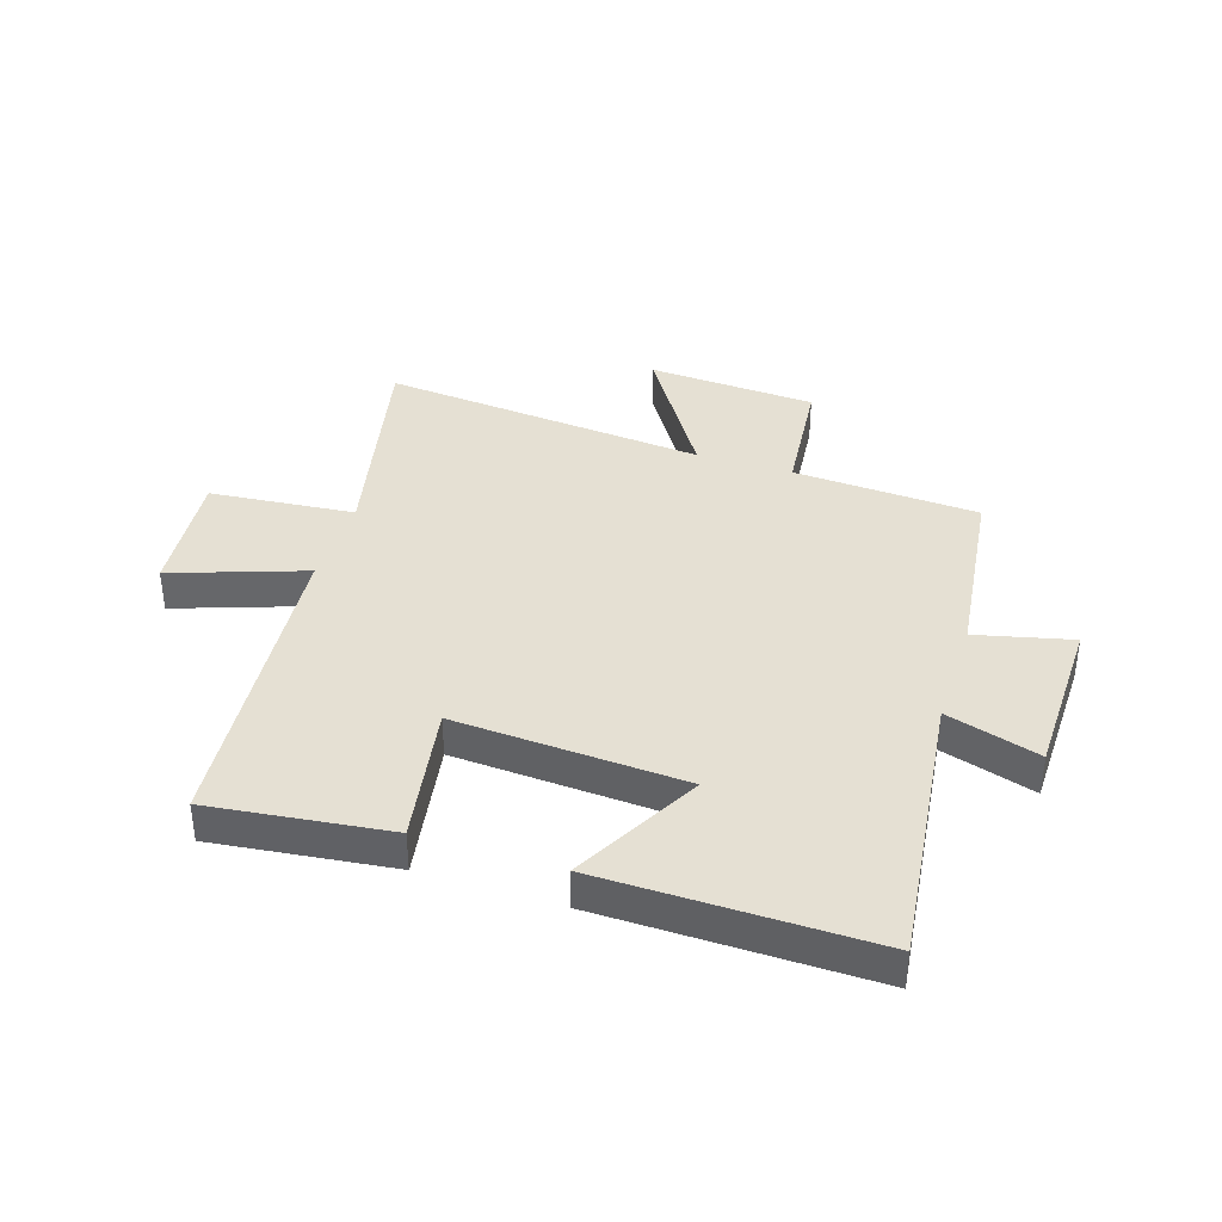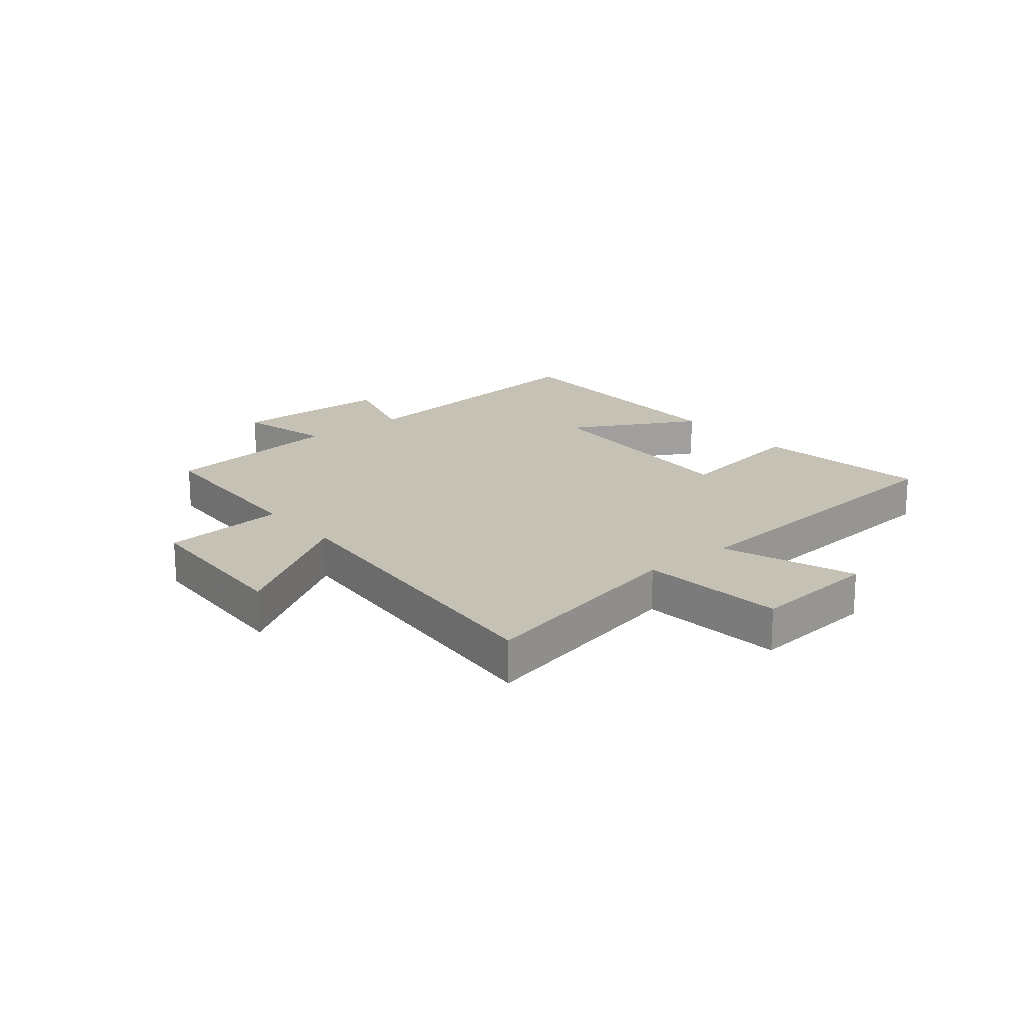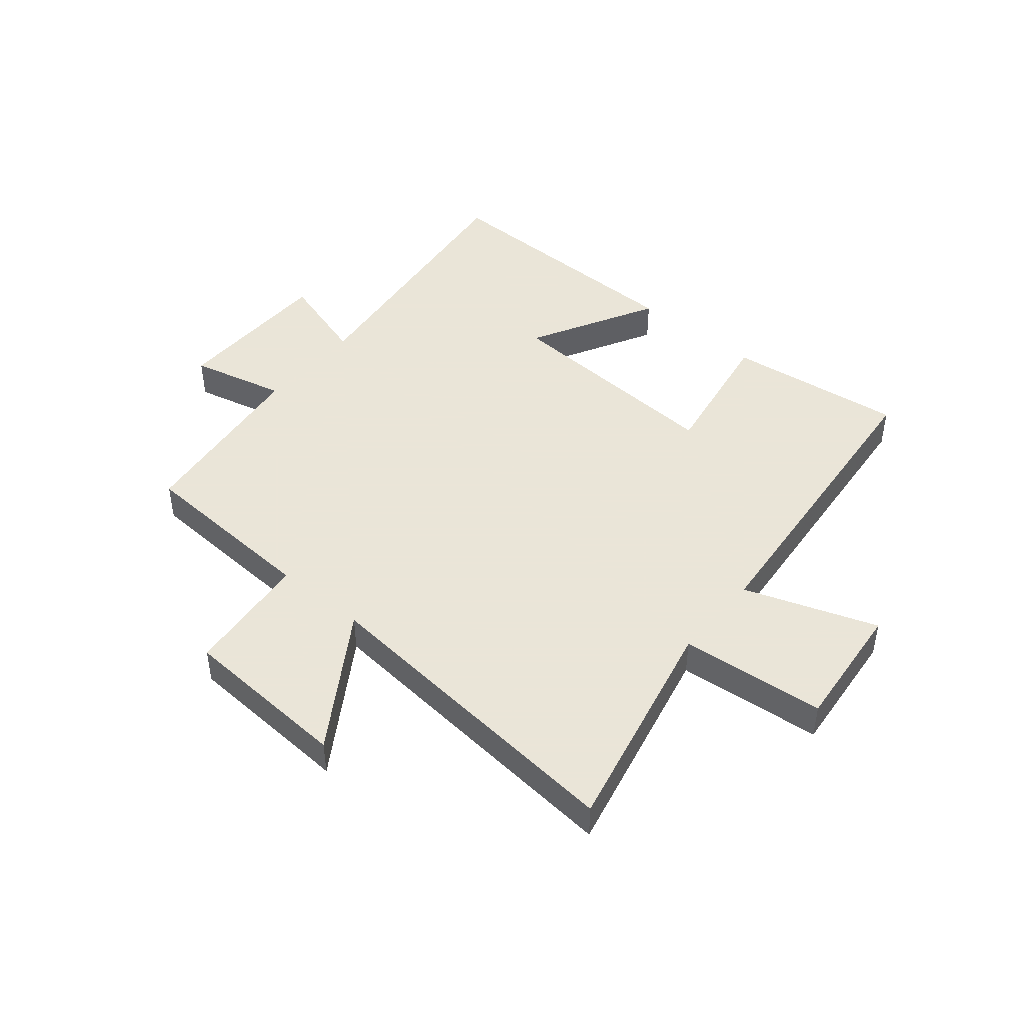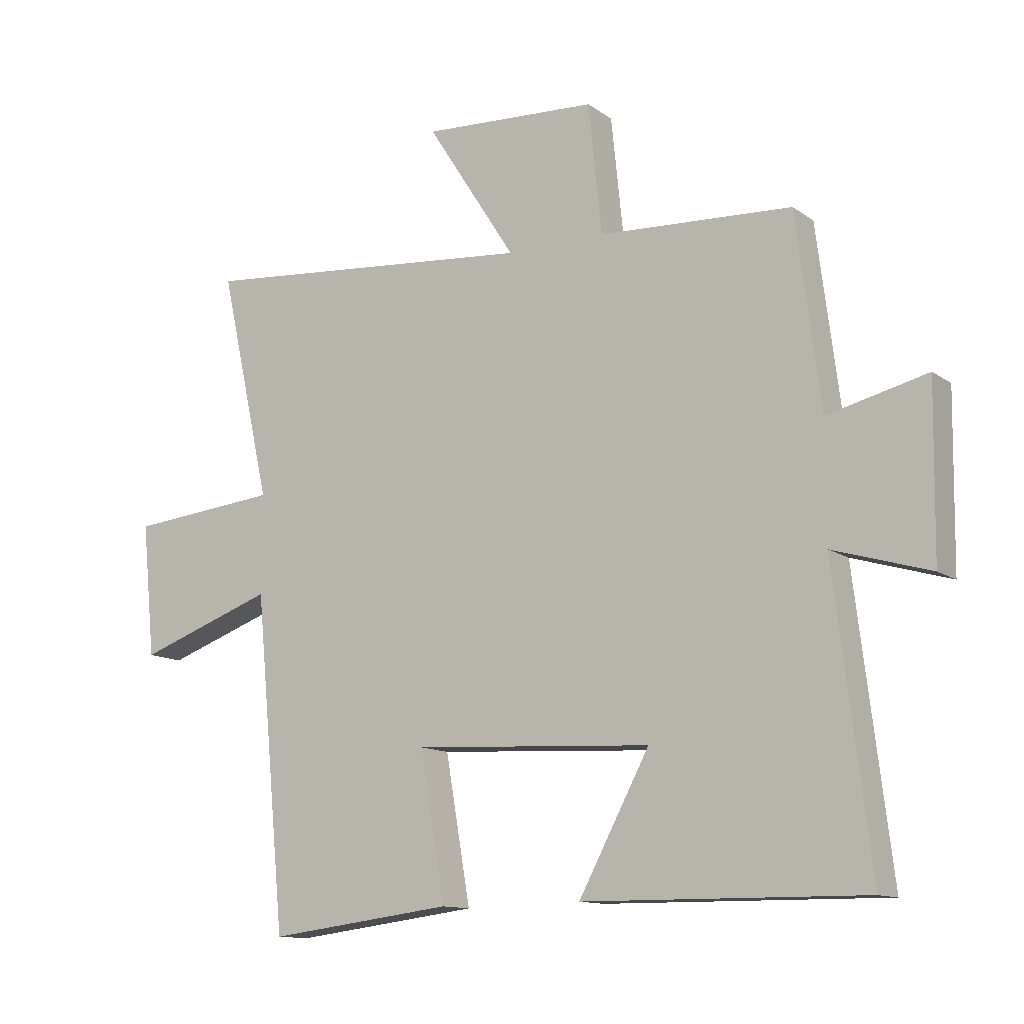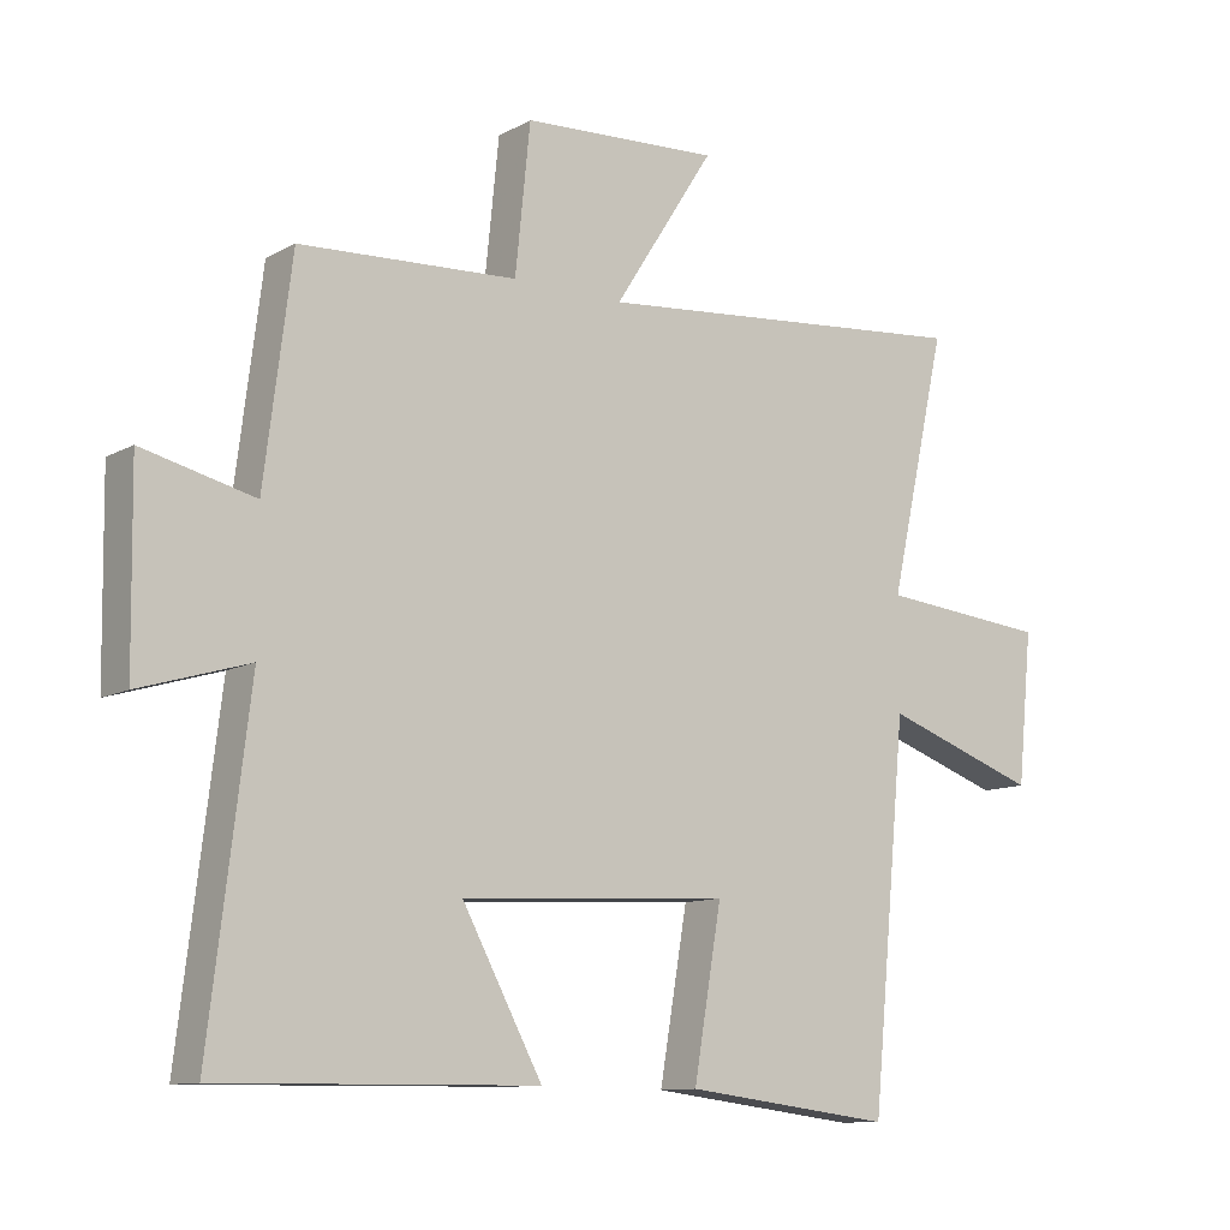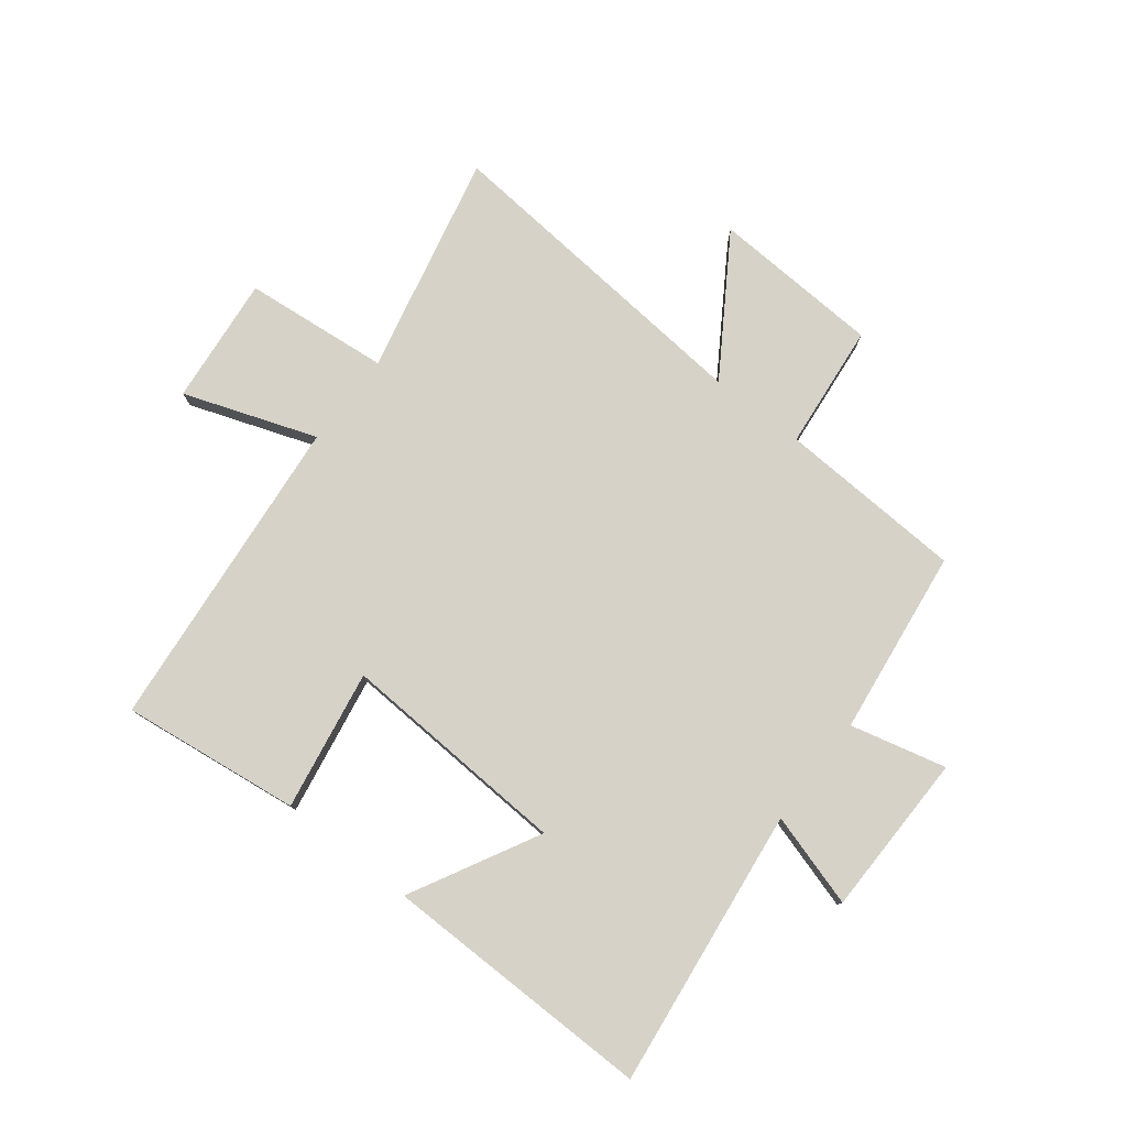
<metadata>
{"format":"obj","ext":"obj","renderer":"f3d","projection":"perspective","resolution":1024,"background":"white","views":[{"elev":38.0,"azim":-162.0,"up":"+Y"},{"elev":18.7,"azim":50.5,"up":"+Y"},{"elev":45.5,"azim":39.9,"up":"+Y"},{"elev":-12.4,"azim":-147.7,"up":"+Z"},{"elev":-10.9,"azim":-37.0,"up":"+Z"},{"elev":78.2,"azim":-142.2,"up":"+Y"}]}
</metadata>
<code>
v -0.558 0.07 -0.505
v -0.5 0.07 -0.027
v -0.66 0.07 -0.075
v -0.664 0.07 0.205
v -0.5 0.07 0.165
v -0.46 0.07 0.483
v -0.141 0.07 0.5
v -0.119 0.07 0.715
v 0.171 0.07 0.731
v 0.023 0.07 0.5
v 0.585 0.07 0.551
v 0.5 0.07 0.172
v 0.749 0.07 0.148
v 0.727 0.07 -0.072
v 0.5 0.07 0.008
v 0.448 0.07 -0.538
v 0.142 0.07 -0.5
v 0.183 0.07 -0.26
v -0.211 0.07 -0.282
v -0.094 0.07 -0.5
v -0.558 0 -0.505
v -0.5 0 -0.027
v -0.66 0 -0.075
v -0.664 0 0.205
v -0.5 0 0.165
v -0.46 0 0.483
v -0.141 0 0.5
v -0.119 0 0.715
v 0.171 0 0.731
v 0.023 0 0.5
v 0.585 0 0.551
v 0.5 0 0.172
v 0.749 0 0.148
v 0.727 0 -0.072
v 0.5 0 0.008
v 0.448 0 -0.538
v 0.142 0 -0.5
v 0.183 0 -0.26
v -0.211 0 -0.282
v -0.094 0 -0.5
f 19 20 1 2
f 18 19 2
f 15 16 17 18
f 15 18 2
f 12 13 14 15
f 12 15 2
f 10 11 12 2
f 7 8 9 10
f 7 10 2
f 6 7 2
f 5 6 2
f 2 3 4 5
f 22 21 40 39
f 22 39 38
f 38 37 36 35
f 22 38 35
f 35 34 33 32
f 22 35 32
f 22 32 31 30
f 30 29 28 27
f 22 30 27
f 22 27 26
f 22 26 25
f 25 24 23 22
f 1 21 22 2
f 2 22 23 3
f 3 23 24 4
f 4 24 25 5
f 5 25 26 6
f 6 26 27 7
f 7 27 28 8
f 8 28 29 9
f 9 29 30 10
f 10 30 31 11
f 11 31 32 12
f 12 32 33 13
f 13 33 34 14
f 14 34 35 15
f 15 35 36 16
f 16 36 37 17
f 17 37 38 18
f 18 38 39 19
f 19 39 40 20
f 20 40 21 1

</code>
